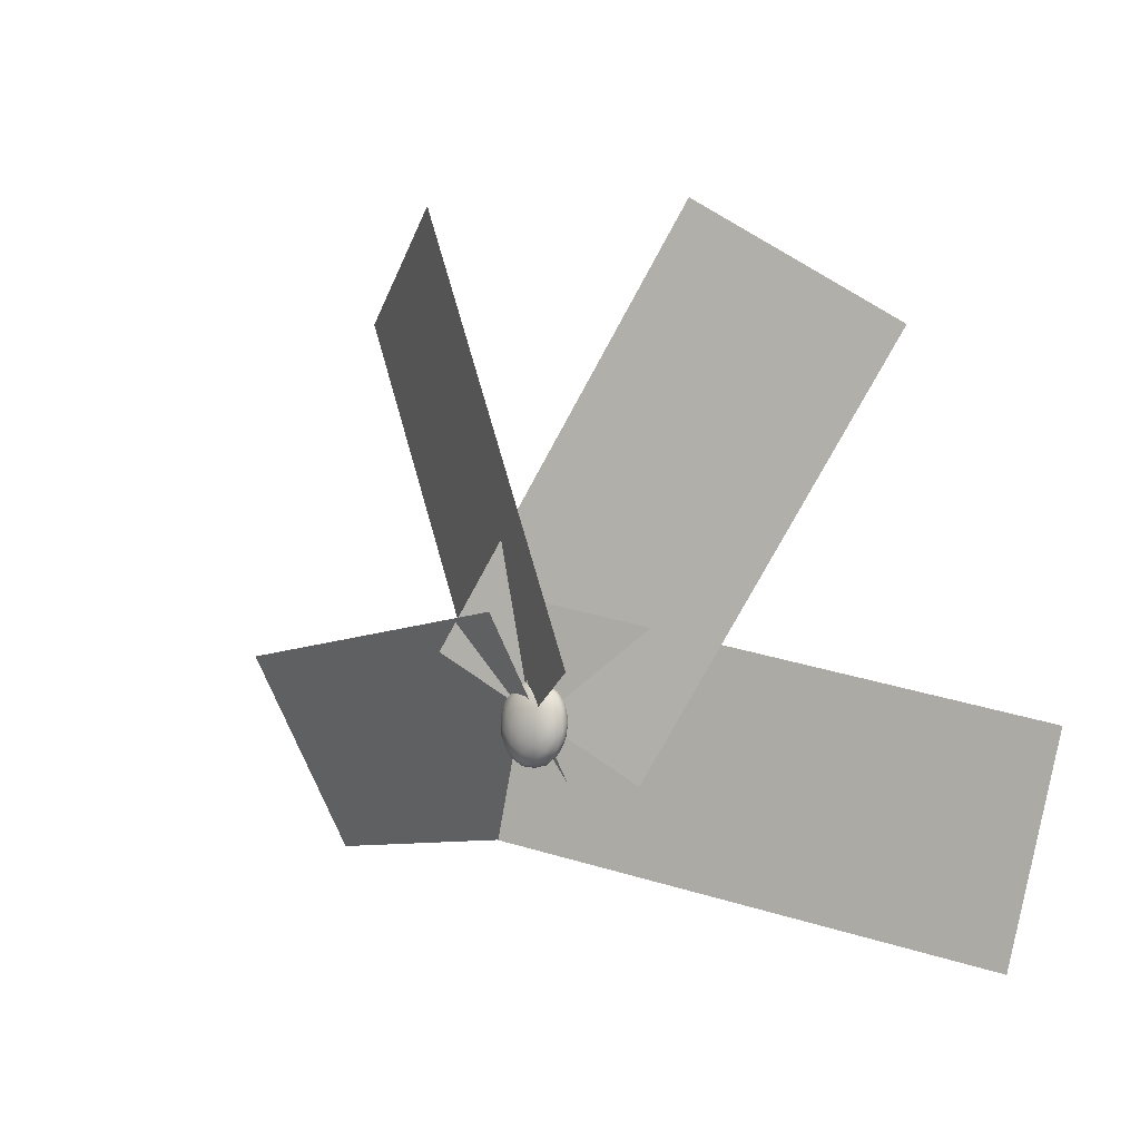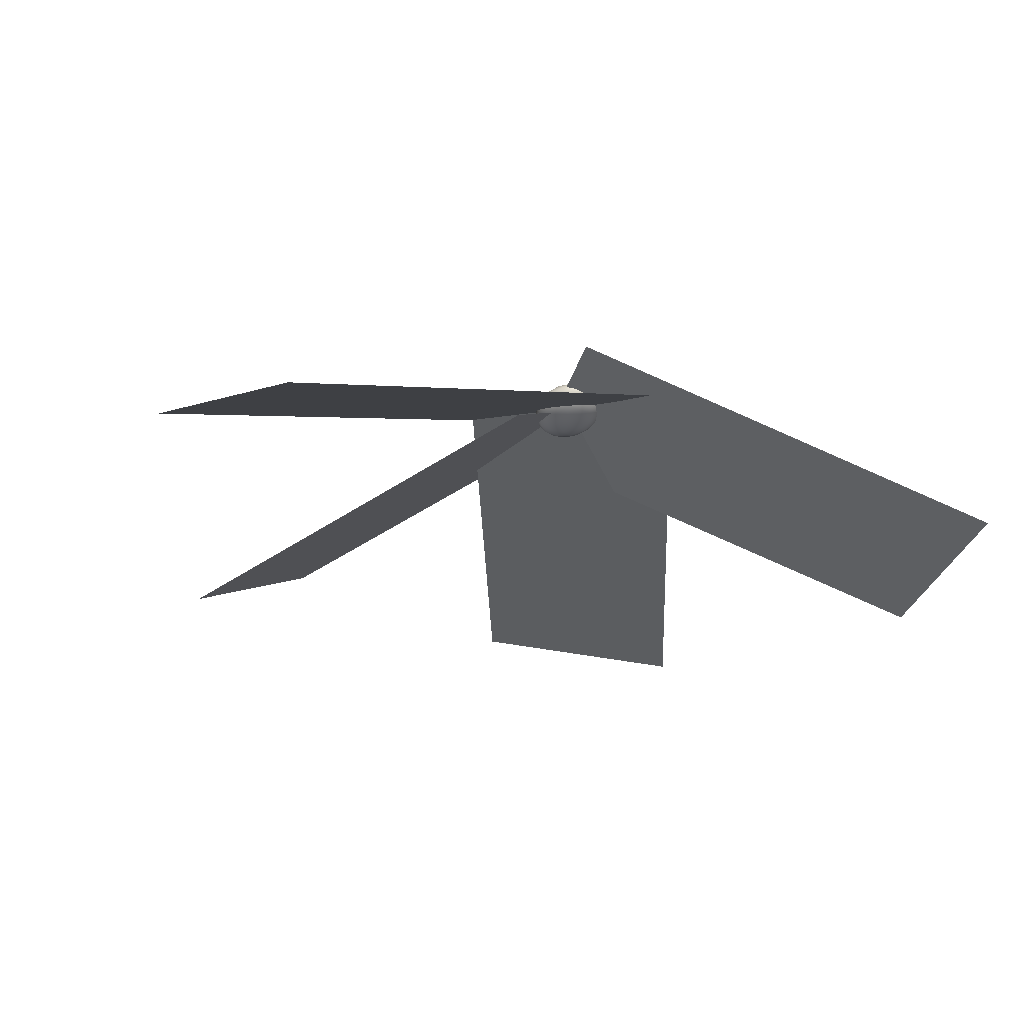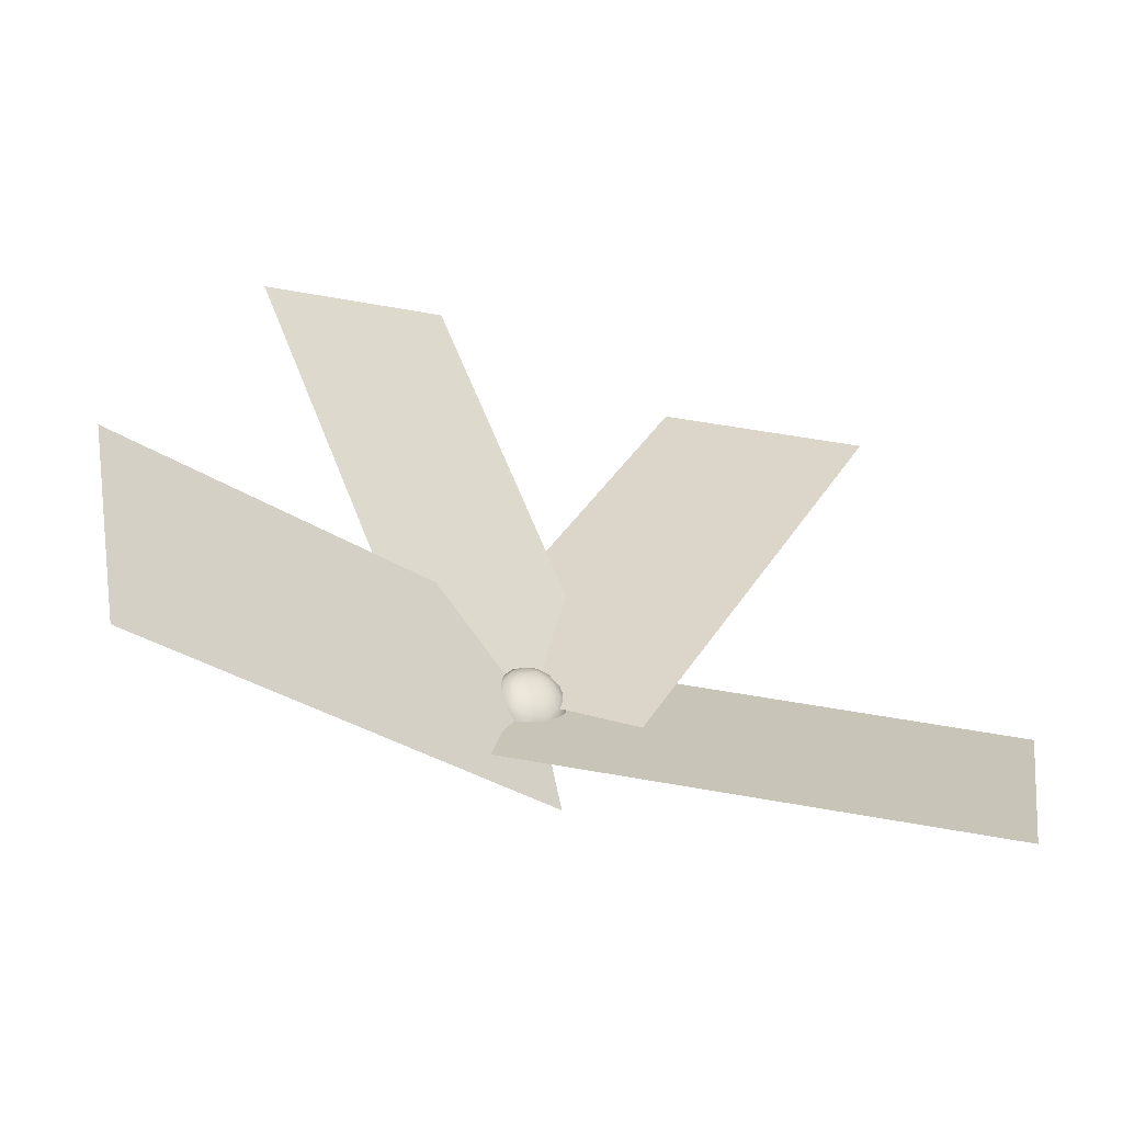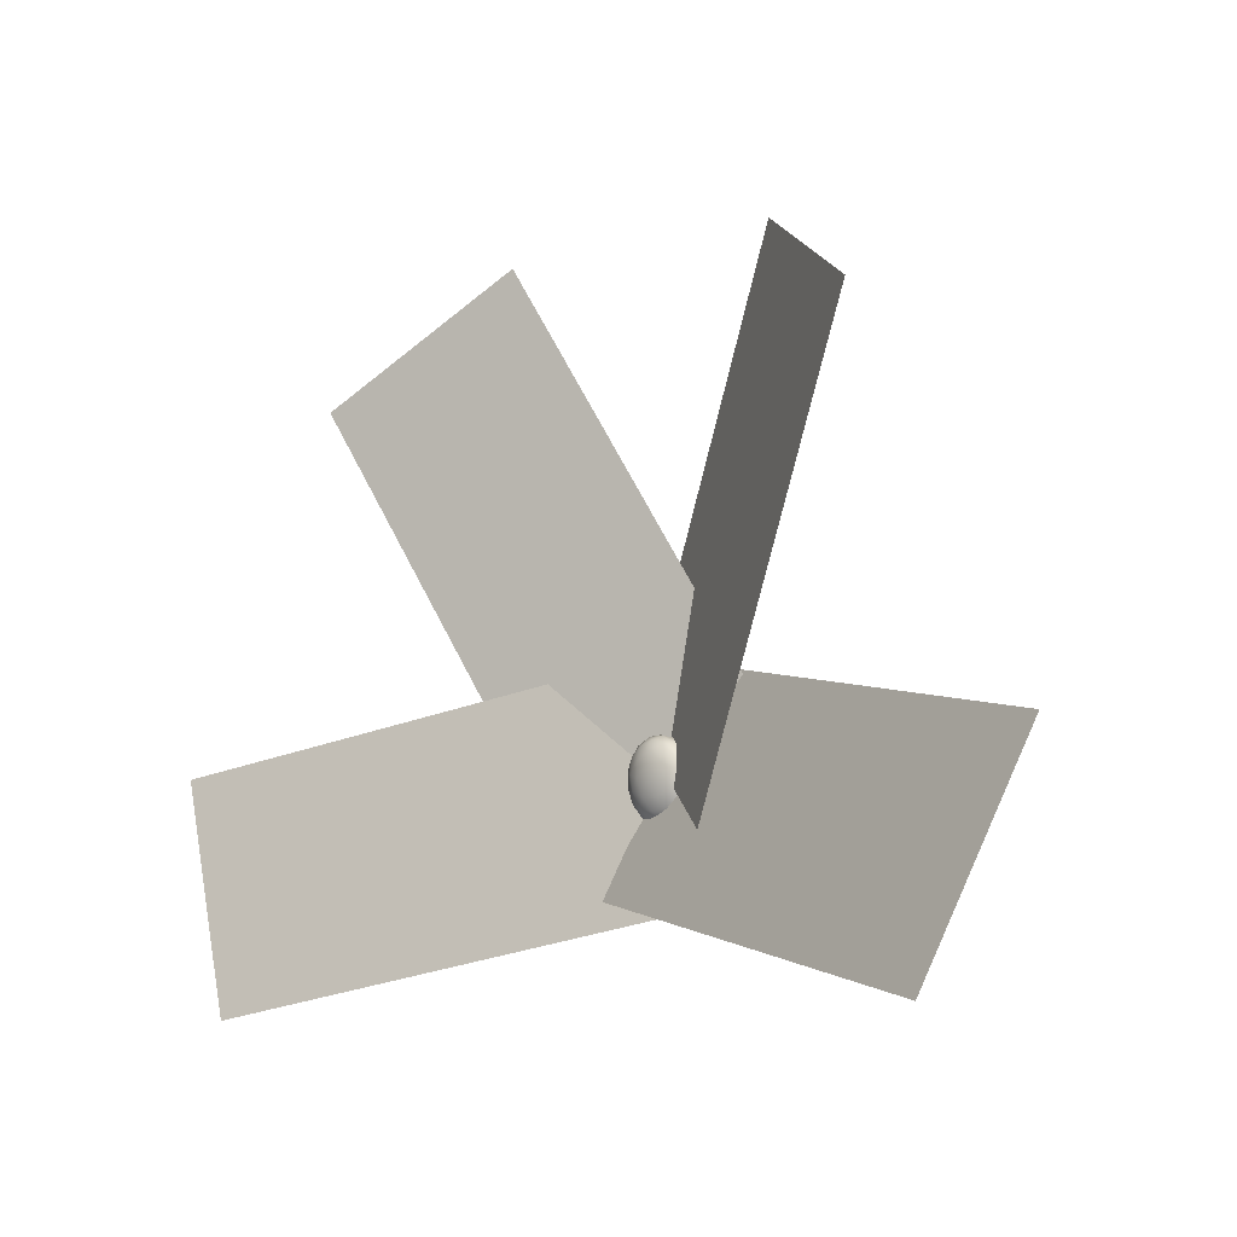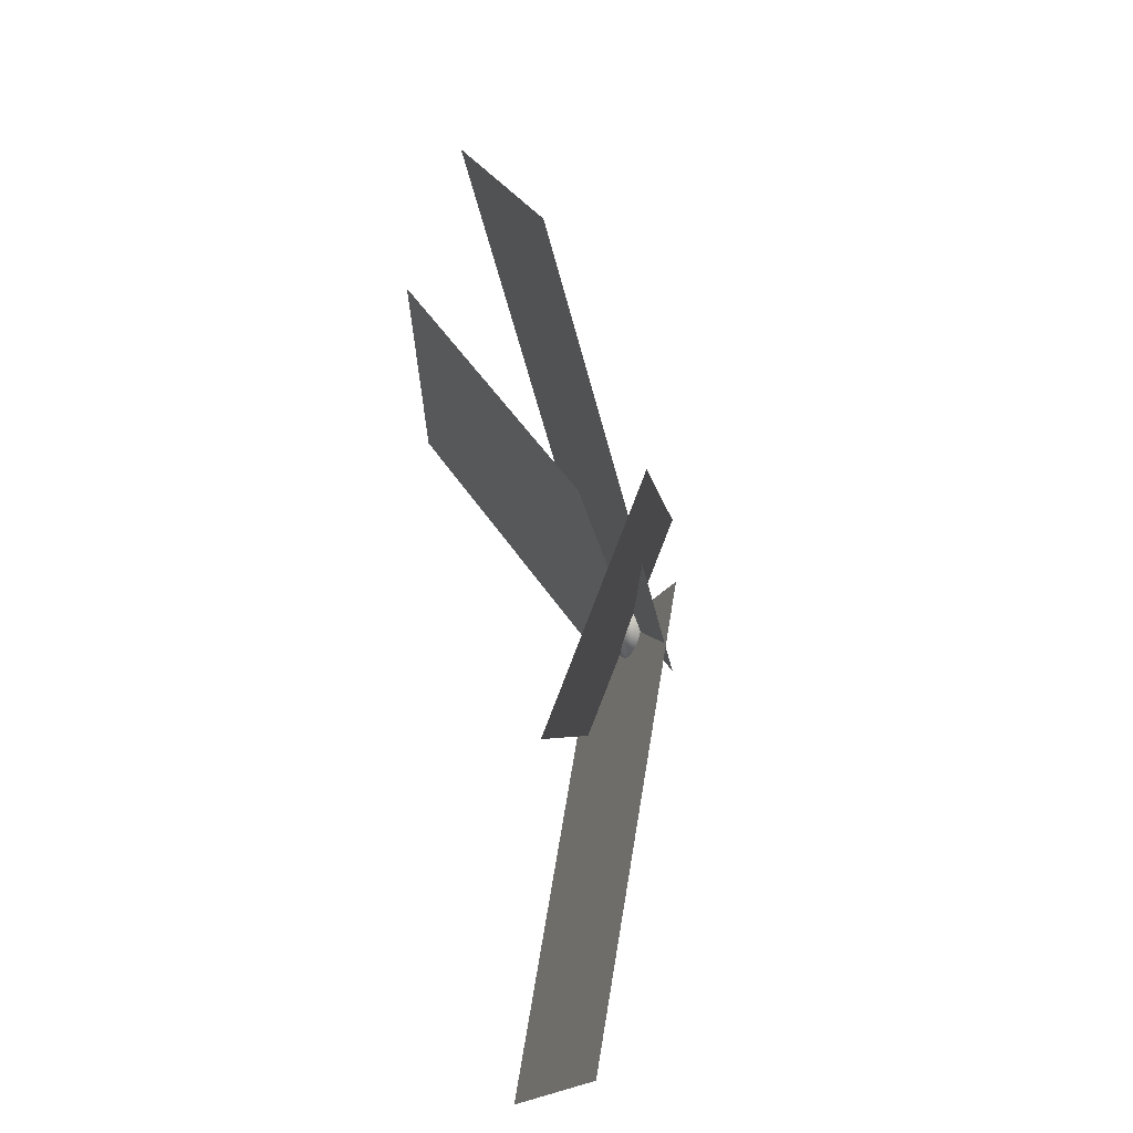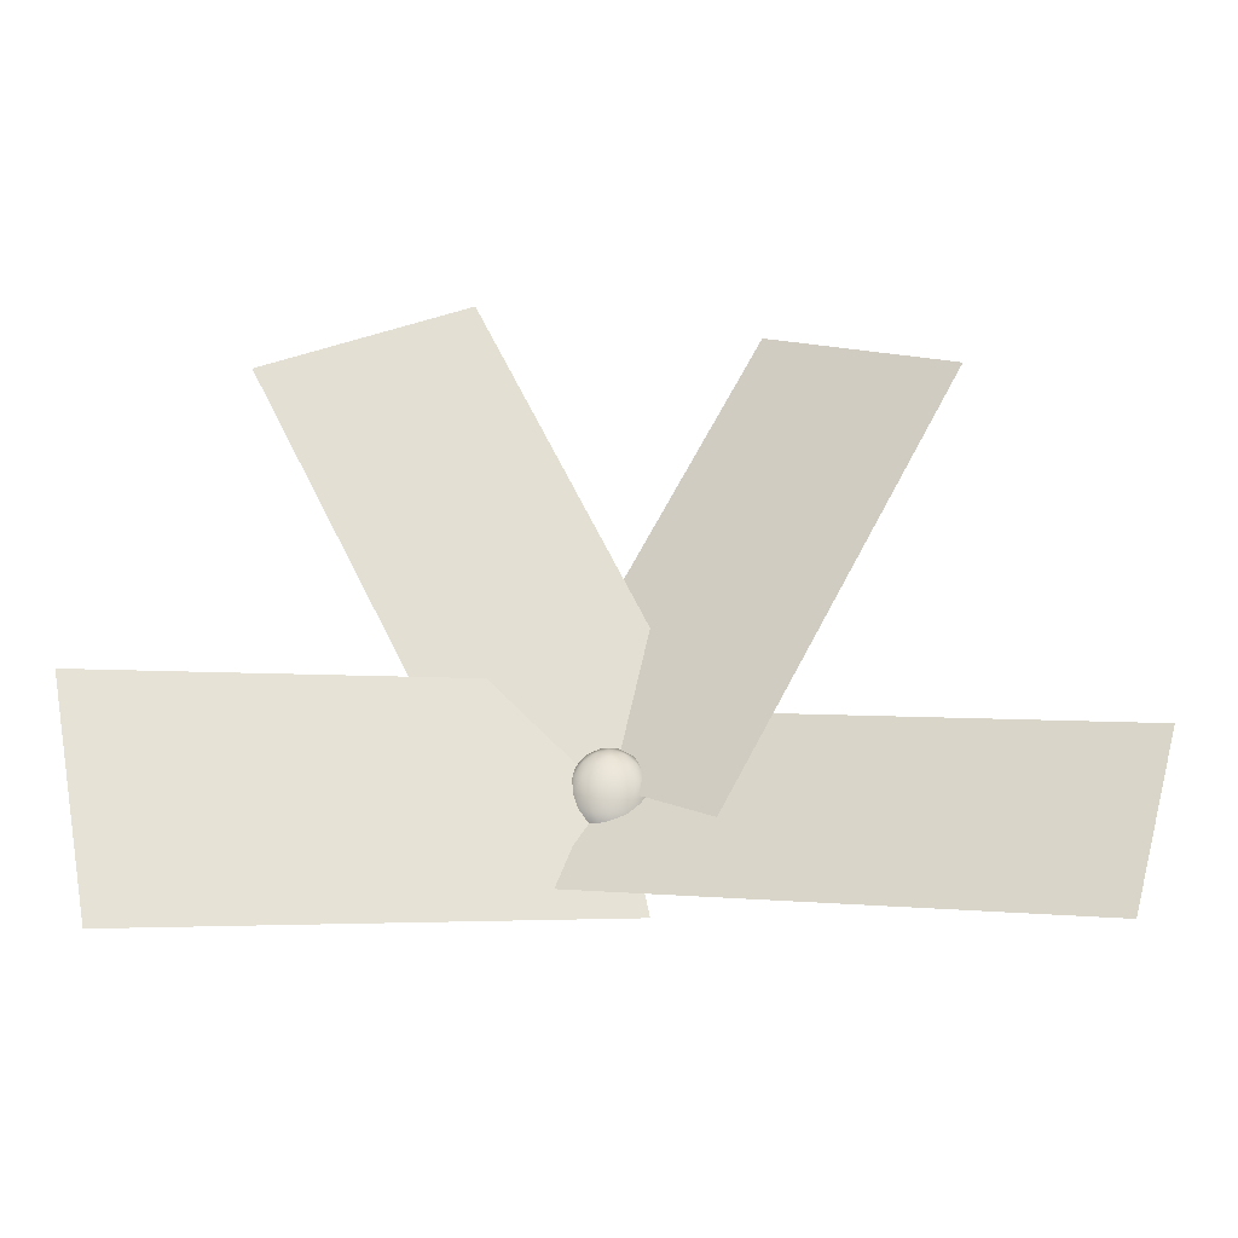
<metadata>
{"format":"obj","ext":"obj","renderer":"f3d","projection":"perspective","resolution":1024,"background":"white","views":[{"elev":5.6,"azim":35.9,"up":"+Y"},{"elev":-29.0,"azim":-25.5,"up":"+Z"},{"elev":-49.0,"azim":158.4,"up":"+Y"},{"elev":-9.4,"azim":-138.6,"up":"+Y"},{"elev":57.1,"azim":-100.3,"up":"+Y"},{"elev":-31.7,"azim":177.5,"up":"+Y"}]}
</metadata>
<code>
g WaspWings
v -2.539e-08 1.371 -0.2141
v -0.0003442 1.416 -0.2158
v -0.03762 1.385 -0.2117
v 0.03741 1.386 -0.2118
v -0.02291 1.335 -0.2052
v 0.02346 1.335 -0.2052
v -0.03855 1.432 -0.2097
v 0.03764 1.433 -0.2098
v -0.0006421 1.457 -0.2088
v -0.06147 1.349 -0.1989
v -0.07018 1.398 -0.2011
v 0.06181 1.35 -0.1991
v 0.06978 1.4 -0.2013
v 0.0005656 1.298 -0.1924
v -0.04273 1.305 -0.189
v 0.04377 1.305 -0.1891
v -0.03826 1.472 -0.1966
v -0.07052 1.445 -0.1931
v 0.03677 1.473 -0.1967
v 0.06944 1.446 -0.1932
v -0.0008535 1.487 -0.1941
v 0.09324 1.365 -0.1827
v 0.08118 1.322 -0.177
v 0.09276 1.411 -0.1842
v 0.02086 1.271 -0.1704
v 0.05818 1.286 -0.1679
v -0.01927 1.27 -0.1703
v -0.02411 1.498 -0.177
v 0.02227 1.498 -0.1771
v 0.06258 1.478 -0.1753
v 0.09269 1.441 -0.1696
v -0.0641 1.477 -0.1751
v 0.1074 1.391 -0.1631
v 0.1028 1.341 -0.1574
v 0.08139 1.297 -0.1508
v 0.04411 1.265 -0.1467
v 0.0009404 1.255 -0.1462
v 0.1022 1.42 -0.1461
v 0.1076 1.369 -0.1404
v 0.09364 1.319 -0.1339
v 0.0641 1.282 -0.1281
v 0.02411 1.26 -0.1262
v 0.08014 1.463 -0.1526
v 0.04239 1.494 -0.1566
v -0.0009404 1.503 -0.157
v -0.04411 1.493 -0.1565
v 0.07052 1.313 -0.1102
v 0.03826 1.286 -0.1066
v 0.09328 1.349 -0.1193
v 0.09308 1.395 -0.1208
v 0.07018 1.36 -0.1021
v 0.08035 1.438 -0.1264
v 0.03855 1.326 -0.09351
v 0.06147 1.409 -0.1043
v 0.0568 1.474 -0.1355
v 0.04273 1.454 -0.1142
v 0.01927 1.488 -0.1329
v 0.03762 1.373 -0.09153
v 0.02291 1.423 -0.09805
v -0.02086 1.488 -0.1328
v -0.0005656 1.46 -0.1109
v 0.0003442 1.342 -0.08743
v 2.539e-08 1.387 -0.08908
v -0.02346 1.423 -0.09799
v -0.04377 1.453 -0.1141
v -0.05818 1.473 -0.1353
v -0.03741 1.373 -0.09143
v 0.0006421 1.301 -0.09443
v -0.08139 1.461 -0.1524
v -0.06181 1.408 -0.1041
v -0.08118 1.437 -0.1262
v -0.03764 1.326 -0.09341
v 0.0008536 1.271 -0.1091
v -0.09364 1.439 -0.1694
v -0.06978 1.359 -0.1019
v -0.1028 1.417 -0.1458
v -0.09324 1.393 -0.1205
v -0.03677 1.285 -0.1065
v -0.02227 1.26 -0.1262
v -0.09328 1.409 -0.1839
v -0.06944 1.312 -0.11
v -0.1076 1.389 -0.1628
v -0.09308 1.363 -0.1824
v -0.06258 1.28 -0.128
v -0.04239 1.264 -0.1466
v -0.09276 1.347 -0.119
v -0.08035 1.32 -0.1768
v -0.0568 1.284 -0.1678
v -0.08014 1.295 -0.1506
v -0.09269 1.317 -0.1336
v -0.1074 1.367 -0.1401
v -0.1022 1.339 -0.1572
v 0.2062 1.542 0.002968
v -0.09843 2.191 -0.101
v 0.236 1.562 0.02377
v -0.1282 2.171 -0.1218
v -0.4328 2.82 -0.2257
v -0.01384 1.394 -0.1505
v -0.4627 2.8 -0.2465
v -0.3482 2.024 -0.2753
v -0.2338 1.247 -0.3041
v -0.6827 2.653 -0.4001
v -0.5682 1.876 -0.4288
v -0.2637 1.227 -0.3249
v -0.9027 2.505 -0.5536
v -0.5981 1.856 -0.4496
v -0.9325 2.485 -0.5744
v 0.2062 1.542 0.002968
v 0.236 1.562 0.02377
v -0.09843 2.191 -0.101
v -0.1282 2.171 -0.1218
v -0.4328 2.82 -0.2257
v -0.01384 1.394 -0.1505
v -0.4627 2.8 -0.2465
v -0.3482 2.024 -0.2753
v -0.2338 1.247 -0.3041
v -0.6827 2.653 -0.4001
v -0.5682 1.876 -0.4288
v -0.2637 1.227 -0.3249
v -0.9027 2.505 -0.5536
v -0.5981 1.856 -0.4496
v -0.9325 2.485 -0.5744
v -0.2462 1.544 -0.09085
v 0.05299 2.194 -0.2075
v -0.2814 1.565 -0.08276
v 0.08823 2.174 -0.2156
v 0.3874 2.823 -0.3323
v 0.01384 1.394 -0.1505
v 0.4226 2.803 -0.3404
v 0.3482 2.024 -0.2753
v 0.2739 1.244 -0.2102
v 0.6827 2.653 -0.4001
v 0.6083 1.874 -0.335
v 0.3091 1.224 -0.2183
v 0.9427 2.503 -0.4598
v 0.6435 1.853 -0.3431
v 0.9779 2.482 -0.4679
v -0.2462 1.544 -0.09085
v -0.2814 1.565 -0.08276
v 0.05299 2.194 -0.2075
v 0.08823 2.174 -0.2156
v 0.3874 2.823 -0.3323
v 0.01384 1.394 -0.1505
v 0.4226 2.803 -0.3404
v 0.3482 2.024 -0.2753
v 0.2739 1.244 -0.2102
v 0.6827 2.653 -0.4001
v 0.6083 1.874 -0.335
v 0.3091 1.224 -0.2183
v 0.9427 2.503 -0.4598
v 0.6435 1.853 -0.3431
v 0.9779 2.482 -0.4679
v -0.05324 1.66 -0.04521
v -0.7327 1.557 -0.2752
v -0.06551 1.698 -0.03337
v -0.7204 1.519 -0.287
v -1.4 1.417 -0.5169
v 0.03728 1.381 -0.1326
v -1.388 1.379 -0.5288
v -0.6299 1.24 -0.3744
v 0.1278 1.102 -0.2199
v -1.297 1.1 -0.6161
v -0.5394 0.9614 -0.4617
v 0.1401 1.064 -0.2318
v -1.207 0.8207 -0.7035
v -0.5271 0.9236 -0.4736
v -1.194 0.7829 -0.7153
v -0.05324 1.66 -0.04521
v -0.06551 1.698 -0.03337
v -0.7327 1.557 -0.2752
v -0.7204 1.519 -0.287
v -1.4 1.417 -0.5169
v 0.03728 1.381 -0.1326
v -1.388 1.379 -0.5288
v -0.6299 1.24 -0.3744
v 0.1278 1.102 -0.2199
v -1.297 1.1 -0.6161
v -0.5394 0.9614 -0.4617
v 0.1401 1.064 -0.2318
v -1.207 0.8207 -0.7035
v -0.5271 0.9236 -0.4736
v -1.194 0.7829 -0.7153
v 0.02314 1.681 -0.1404
v 0.6985 1.581 -0.3833
v 0.03133 1.722 -0.1415
v 0.6903 1.54 -0.3822
v 1.366 1.44 -0.6251
v -0.03728 1.381 -0.1326
v 1.357 1.4 -0.624
v 0.6299 1.24 -0.3744
v -0.0977 1.081 -0.1247
v 1.297 1.1 -0.6161
v 0.5695 0.9405 -0.3665
v -0.1059 1.041 -0.1236
v 1.237 0.7998 -0.6083
v 0.5613 0.8998 -0.3654
v 1.228 0.7591 -0.6072
v 0.02314 1.681 -0.1404
v 0.03133 1.722 -0.1415
v 0.6985 1.581 -0.3833
v 0.6903 1.54 -0.3822
v 1.366 1.44 -0.6251
v -0.03728 1.381 -0.1326
v 1.357 1.4 -0.624
v 0.6299 1.24 -0.3744
v -0.0977 1.081 -0.1247
v 1.297 1.1 -0.6161
v 0.5695 0.9405 -0.3665
v -0.1059 1.041 -0.1236
v 1.237 0.7998 -0.6083
v 0.5613 0.8998 -0.3654
v 1.228 0.7591 -0.6072
g WaspWings_0
f 3 2 1
f 2 4 1
f 5 3 1
f 4 6 1
f 6 5 1
f 7 2 3
f 8 4 2
f 7 9 2
f 9 8 2
f 10 3 5
f 11 7 3
f 10 11 3
f 12 6 4
f 8 13 4
f 13 12 4
f 14 5 6
f 15 10 5
f 14 15 5
f 12 16 6
f 16 14 6
f 17 9 7
f 18 7 11
f 18 17 7
f 19 8 9
f 20 13 8
f 19 20 8
f 17 21 9
f 21 19 9
f 22 12 13
f 23 16 12
f 22 23 12
f 20 24 13
f 24 22 13
f 25 14 16
f 23 26 16
f 26 25 16
f 25 27 14
f 27 15 14
f 21 17 28
f 19 21 29
f 28 29 21
f 20 19 30
f 19 29 30
f 24 20 31
f 20 30 31
f 17 32 28
f 17 18 32
f 31 33 24
f 22 24 33
f 22 33 34
f 23 22 34
f 23 34 35
f 26 23 35
f 35 36 26
f 25 26 36
f 25 36 37
f 27 25 37
f 38 33 31
f 34 33 39
f 38 39 33
f 35 34 40
f 34 39 40
f 41 36 35
f 40 41 35
f 37 36 42
f 41 42 36
f 43 38 31
f 31 30 43
f 30 44 43
f 30 29 44
f 45 44 29
f 45 29 28
f 46 45 28
f 28 32 46
f 47 41 40
f 48 42 41
f 47 48 41
f 49 47 40
f 40 39 49
f 50 49 39
f 50 39 38
f 47 49 51
f 49 50 51
f 52 50 38
f 52 38 43
f 48 47 53
f 47 51 53
f 50 54 51
f 50 52 54
f 55 52 43
f 43 44 55
f 52 55 56
f 52 56 54
f 57 55 44
f 55 57 56
f 57 44 45
f 51 54 58
f 53 51 58
f 54 56 59
f 54 59 58
f 60 57 45
f 60 45 46
f 57 61 56
f 56 61 59
f 57 60 61
f 53 58 62
f 58 59 63
f 62 58 63
f 61 64 59
f 59 64 63
f 60 65 61
f 61 65 64
f 66 60 46
f 60 66 65
f 64 67 63
f 67 62 63
f 68 53 62
f 48 53 68
f 46 69 66
f 32 69 46
f 65 70 64
f 70 67 64
f 66 71 65
f 71 66 69
f 71 70 65
f 72 62 67
f 72 68 62
f 73 48 68
f 48 73 42
f 32 74 69
f 18 74 32
f 70 75 67
f 75 72 67
f 71 69 76
f 76 69 74
f 71 77 70
f 77 75 70
f 77 71 76
f 78 68 72
f 78 73 68
f 79 42 73
f 73 78 79
f 37 42 79
f 18 80 74
f 80 18 11
f 81 72 75
f 81 78 72
f 76 74 82
f 82 74 80
f 83 80 11
f 80 83 82
f 83 11 10
f 78 84 79
f 78 81 84
f 85 37 79
f 79 84 85
f 27 37 85
f 86 81 75
f 77 86 75
f 87 83 10
f 87 10 15
f 27 88 15
f 88 27 85
f 88 87 15
f 85 89 88
f 84 89 85
f 87 88 89
f 81 90 84
f 81 86 90
f 84 90 89
f 86 77 91
f 91 90 86
f 77 76 91
f 91 76 82
f 83 92 82
f 83 87 92
f 87 89 92
f 92 89 90
f 82 92 91
f 92 90 91
g WaspWings_1
f 95 94 93
f 94 96 93
f 94 97 96
f 93 96 98
f 97 99 96
f 96 100 98
f 96 99 100
f 98 100 101
f 99 102 100
f 100 103 101
f 100 102 103
f 101 103 104
f 102 105 103
f 103 106 104
f 103 105 106
f 105 107 106
f 110 109 108
f 111 110 108
f 112 110 111
f 111 108 113
f 114 112 111
f 115 111 113
f 114 111 115
f 115 113 116
f 117 114 115
f 118 115 116
f 117 115 118
f 118 116 119
f 120 117 118
f 121 118 119
f 120 118 121
f 122 120 121
f 125 124 123
f 124 126 123
f 124 127 126
f 123 126 128
f 127 129 126
f 126 130 128
f 126 129 130
f 128 130 131
f 129 132 130
f 130 133 131
f 130 132 133
f 131 133 134
f 132 135 133
f 133 136 134
f 133 135 136
f 135 137 136
f 140 139 138
f 141 140 138
f 142 140 141
f 141 138 143
f 144 142 141
f 145 141 143
f 144 141 145
f 145 143 146
f 147 144 145
f 148 145 146
f 147 145 148
f 148 146 149
f 150 147 148
f 151 148 149
f 150 148 151
f 152 150 151
f 155 154 153
f 154 156 153
f 154 157 156
f 153 156 158
f 157 159 156
f 156 160 158
f 156 159 160
f 158 160 161
f 159 162 160
f 160 163 161
f 160 162 163
f 161 163 164
f 162 165 163
f 163 166 164
f 163 165 166
f 165 167 166
f 170 169 168
f 171 170 168
f 172 170 171
f 171 168 173
f 174 172 171
f 175 171 173
f 174 171 175
f 175 173 176
f 177 174 175
f 178 175 176
f 177 175 178
f 178 176 179
f 180 177 178
f 181 178 179
f 180 178 181
f 182 180 181
f 185 184 183
f 184 186 183
f 184 187 186
f 183 186 188
f 187 189 186
f 186 190 188
f 186 189 190
f 188 190 191
f 189 192 190
f 190 193 191
f 190 192 193
f 191 193 194
f 192 195 193
f 193 196 194
f 193 195 196
f 195 197 196
f 200 199 198
f 201 200 198
f 202 200 201
f 201 198 203
f 204 202 201
f 205 201 203
f 204 201 205
f 205 203 206
f 207 204 205
f 208 205 206
f 207 205 208
f 208 206 209
f 210 207 208
f 211 208 209
f 210 208 211
f 212 210 211

</code>
